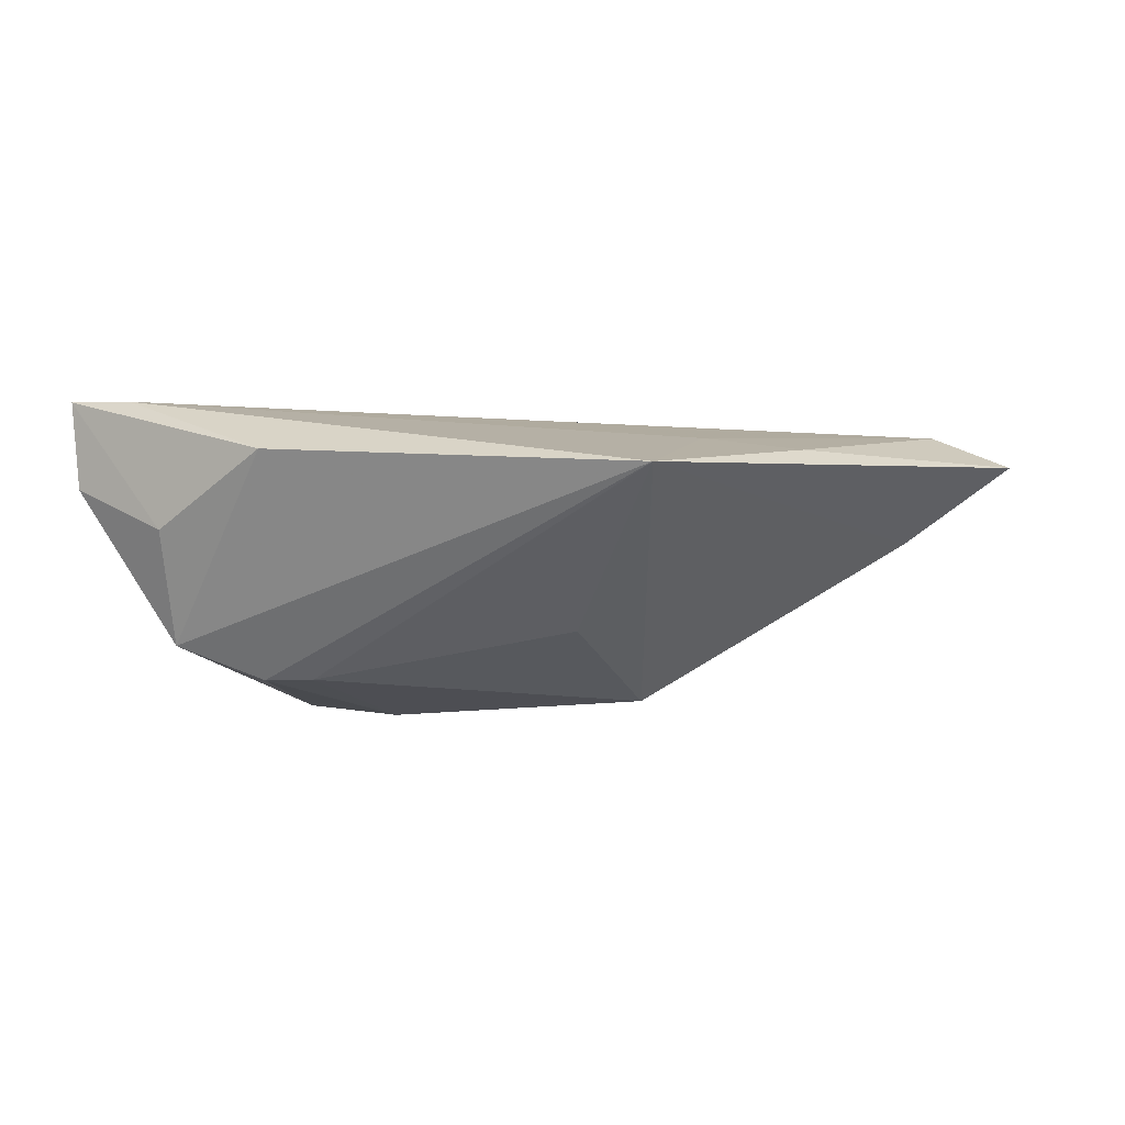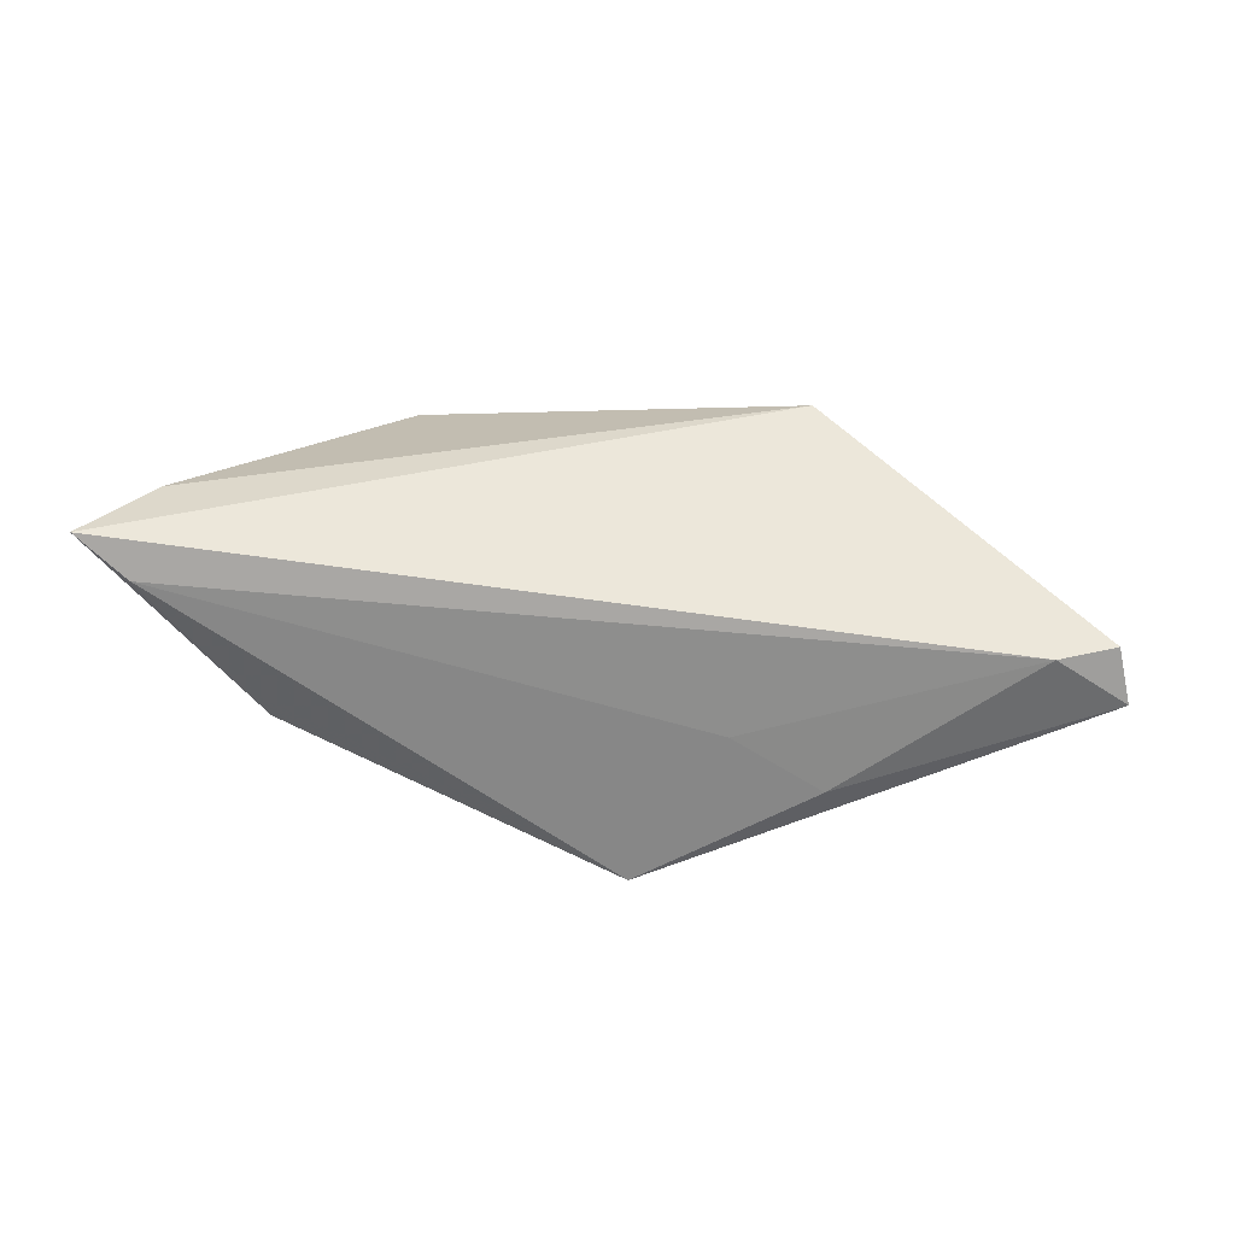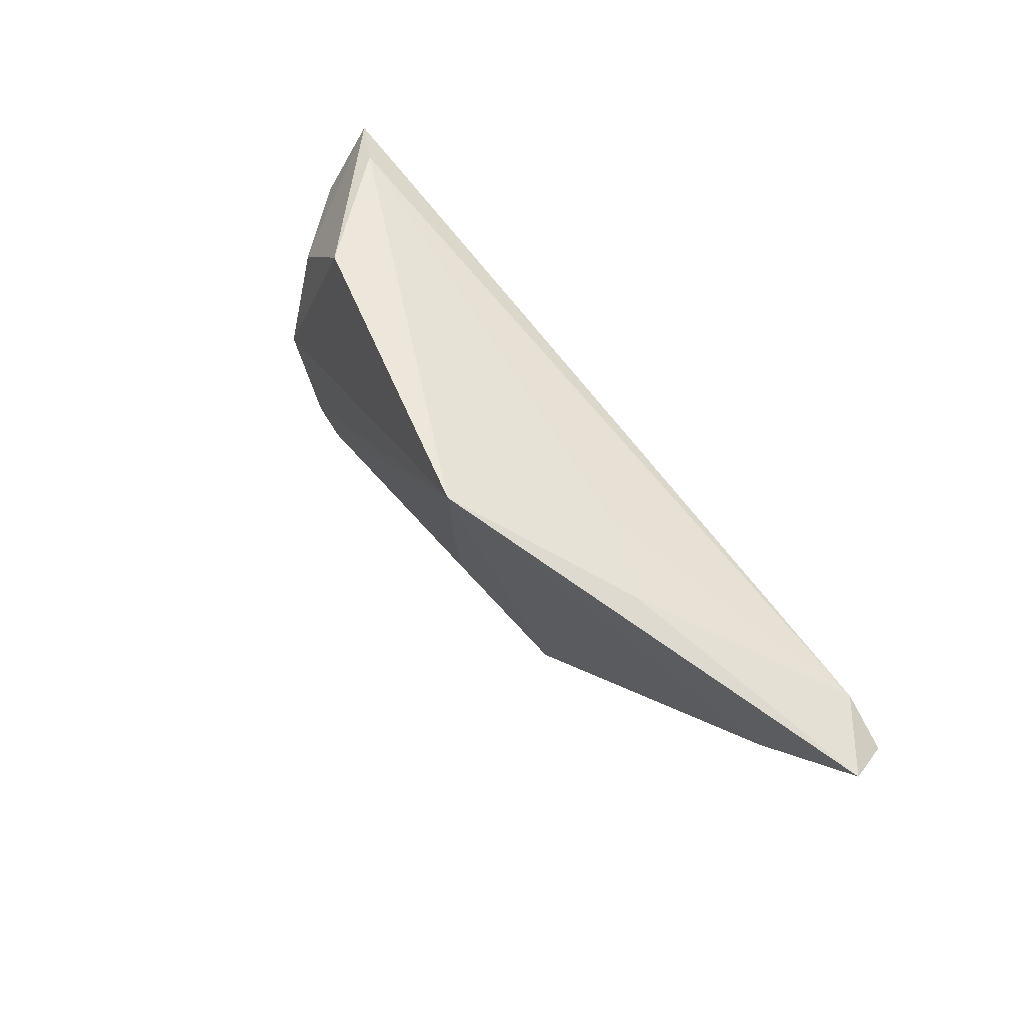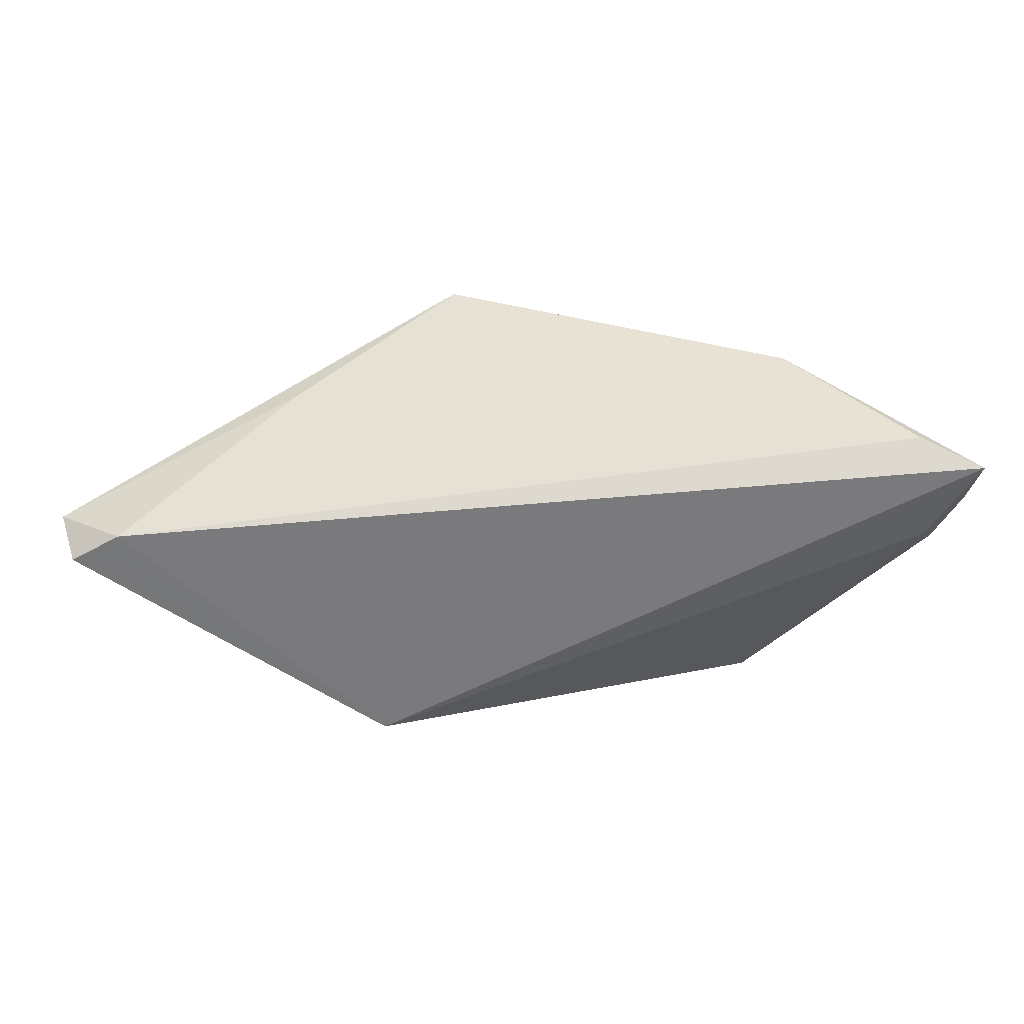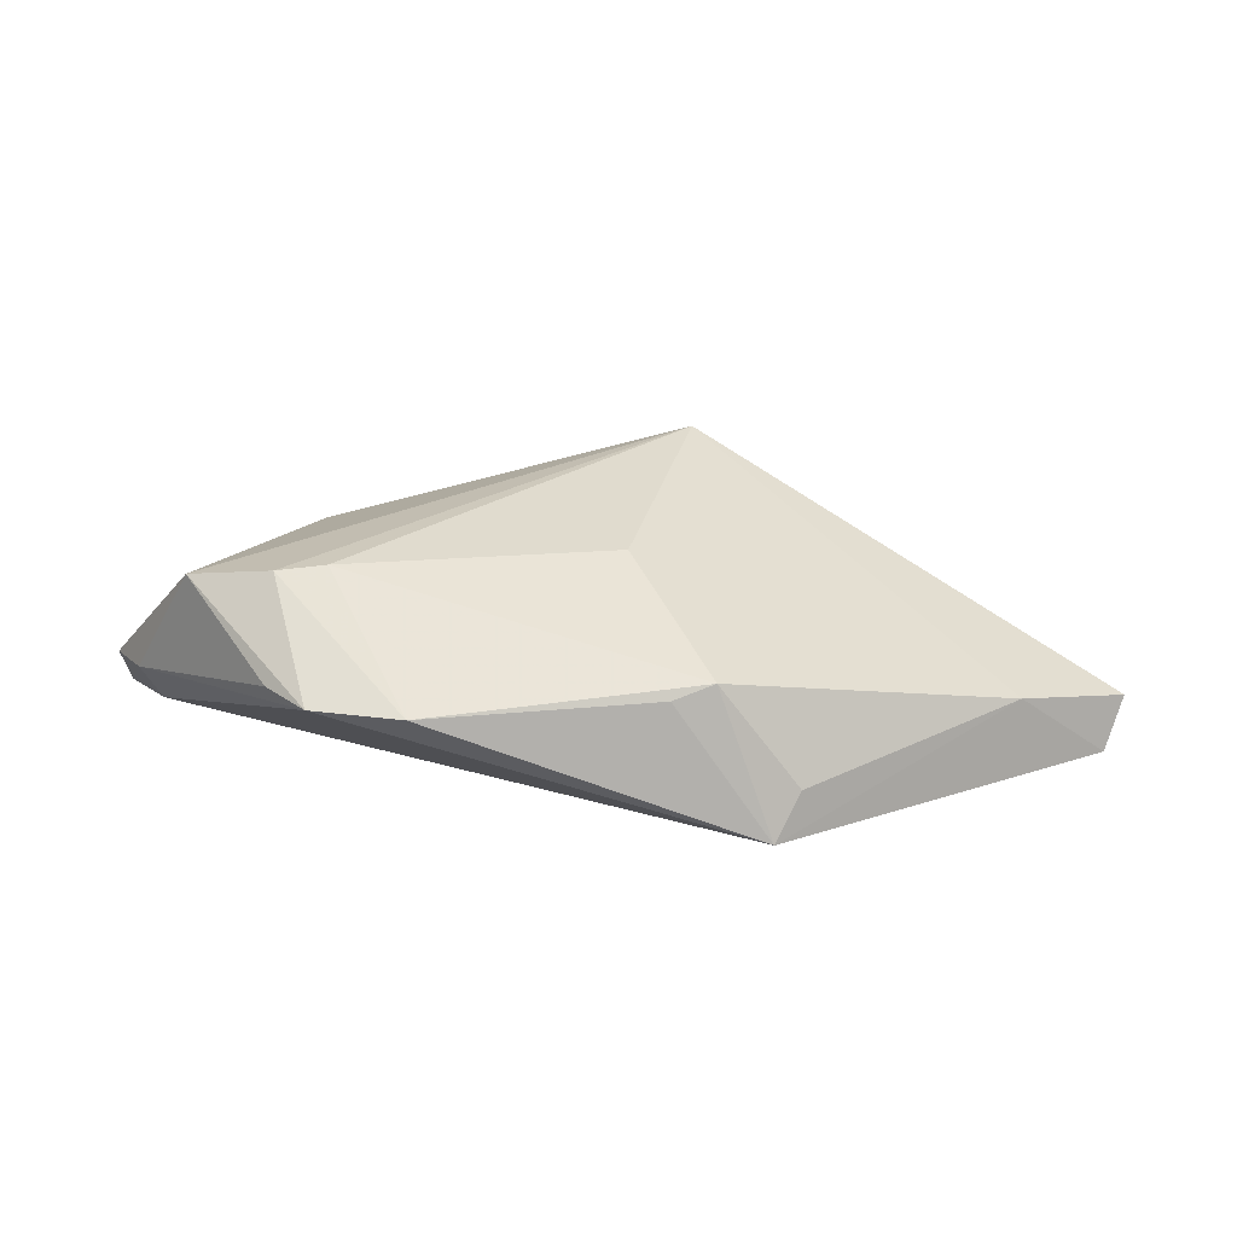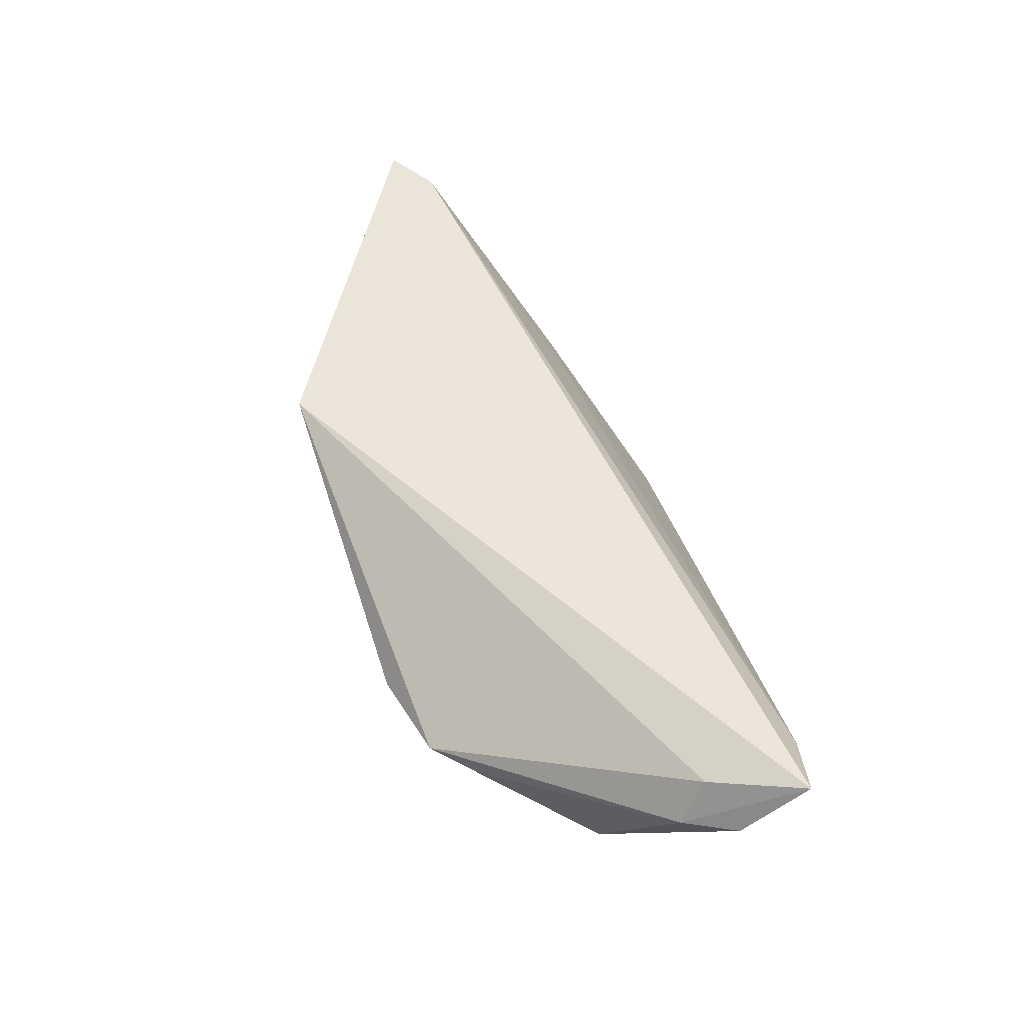
<metadata>
{"format":"obj","ext":"obj","renderer":"f3d","projection":"perspective","resolution":1024,"background":"white","views":[{"elev":36.9,"azim":174.2,"up":"+Y"},{"elev":51.2,"azim":-163.9,"up":"+Z"},{"elev":54.1,"azim":-125.7,"up":"+Y"},{"elev":31.5,"azim":2.2,"up":"+Y"},{"elev":-69.5,"azim":178.7,"up":"+Y"},{"elev":56.7,"azim":70.7,"up":"+Z"}]}
</metadata>
<code>
v 0.05307 0.01671 0.01216
v 0.04555 0.01875 0.008354
v -0.01624 -0.02307 -0.004949
v -0.06276 0.000193 0.01197
v -0.02279 -0.02585 0.01216
v 0.0314 -0.009827 -0.01165
v -0.01459 0.02452 -0.01926
v 0.02955 0.02144 -0.007575
v -0.02566 -0.02324 0.006919
v 0.01577 -0.02585 -0.00126
v -0.006911 -0.004177 -0.01298
v -0.06515 0.003019 0.005942
v 0.03134 -0.01877 -0.001781
v 0.02656 -0.02338 -0.0011
v 0.04176 -0.005312 -0.009462
v 0.05274 0.008345 0.005215
v -0.02341 0.01472 -0.0005488
v 0.0491 0.002037 0.004612
v -0.05637 0.00405 0.01216
v -0.01146 -0.02404 -0.003233
v 0.04713 0.005611 0.009874
v -0.05145 -0.006045 0.003005
v 0.04245 0.008964 -0.005052
v -0.03493 0.01555 -0.00555
v 0.02551 -0.009612 -0.01238
f 19 5 1
f 1 5 21
f 8 15 7
f 12 7 22
f 7 3 22
f 10 5 20
f 20 3 10
f 5 3 20
f 10 3 25
f 4 19 12
f 5 19 4
f 12 22 4
f 4 22 5
f 2 19 1
f 17 19 2
f 7 17 2
f 1 8 2
f 2 8 7
f 24 17 7
f 24 19 17
f 24 7 12
f 12 19 24
f 14 5 10
f 14 21 5
f 23 8 1
f 15 8 23
f 9 3 5
f 5 22 9
f 9 22 3
f 11 3 7
f 7 25 11
f 11 25 3
f 21 14 18
f 1 21 18
f 15 14 6
f 7 15 6
f 6 25 7
f 10 25 6
f 6 14 10
f 13 14 15
f 15 18 13
f 13 18 14
f 1 18 16
f 16 18 15
f 16 23 1
f 15 23 16

</code>
